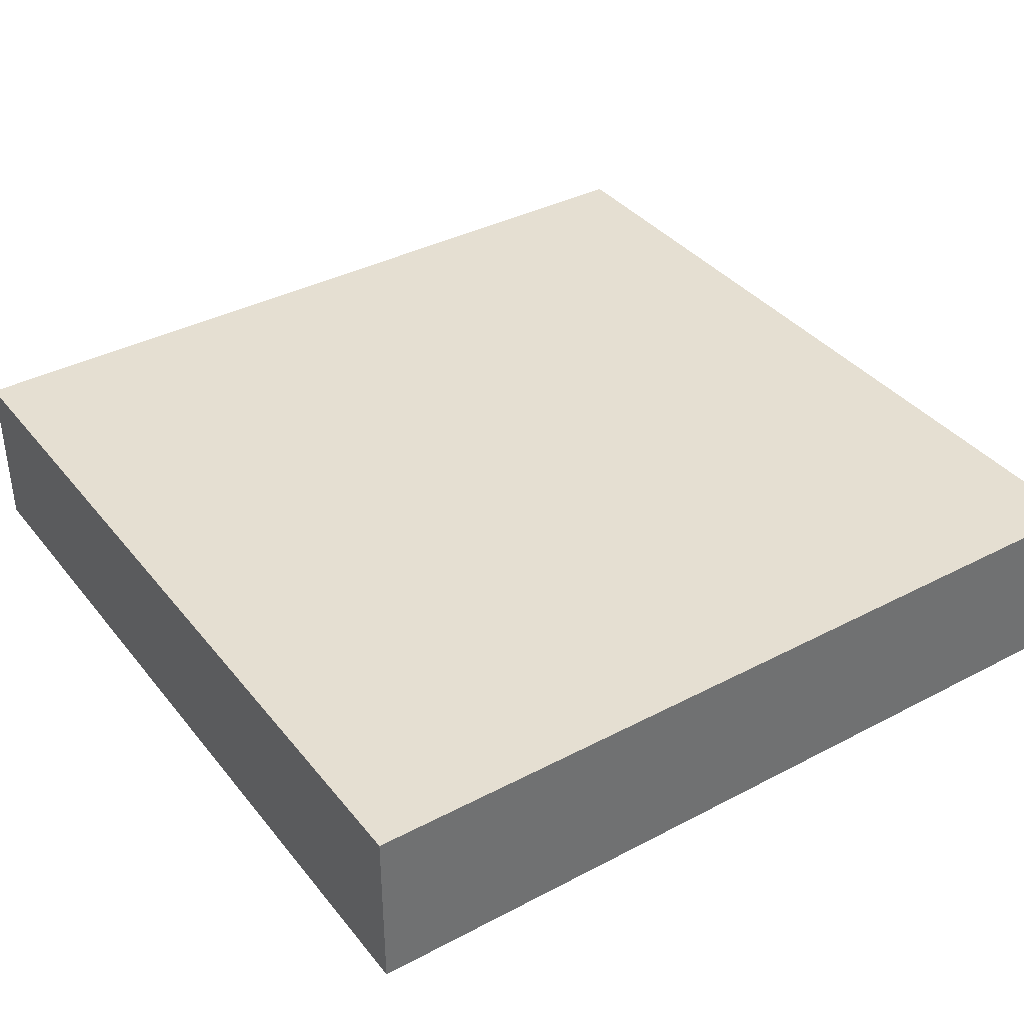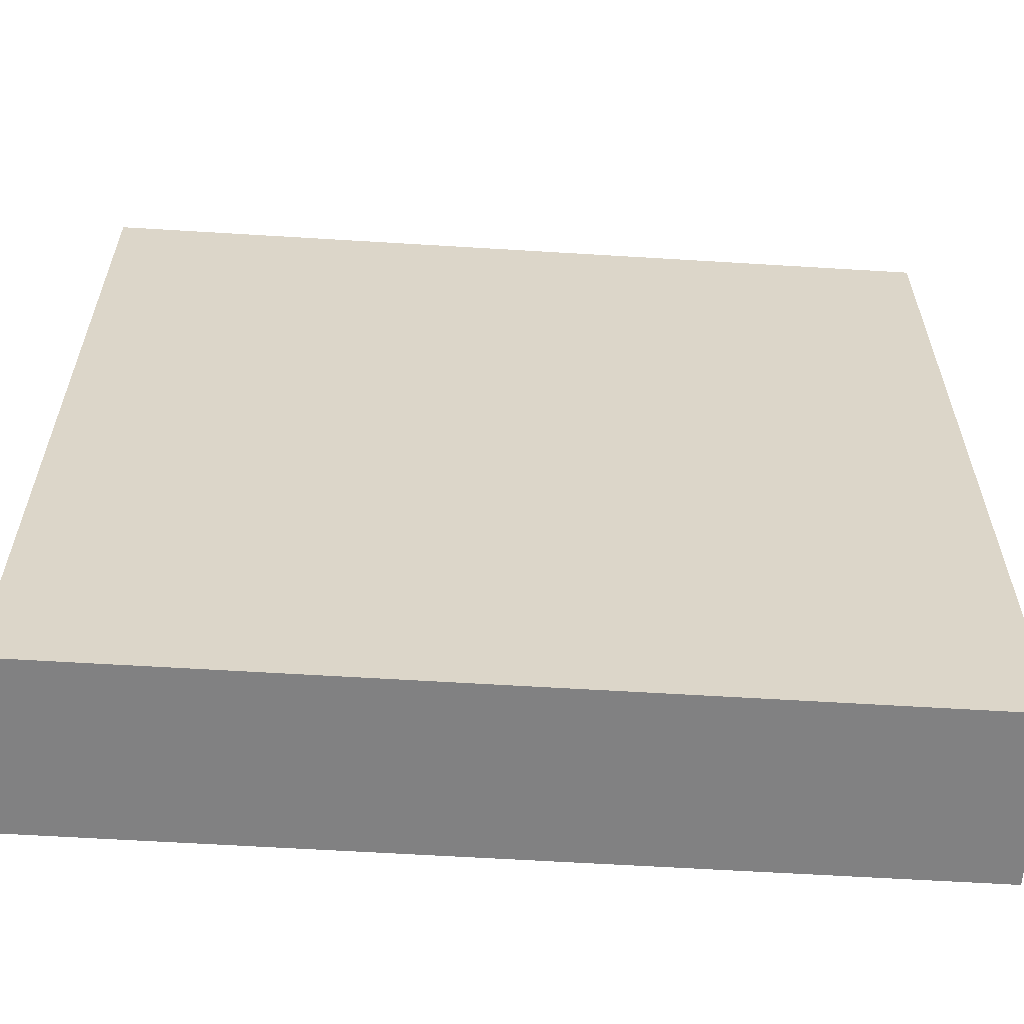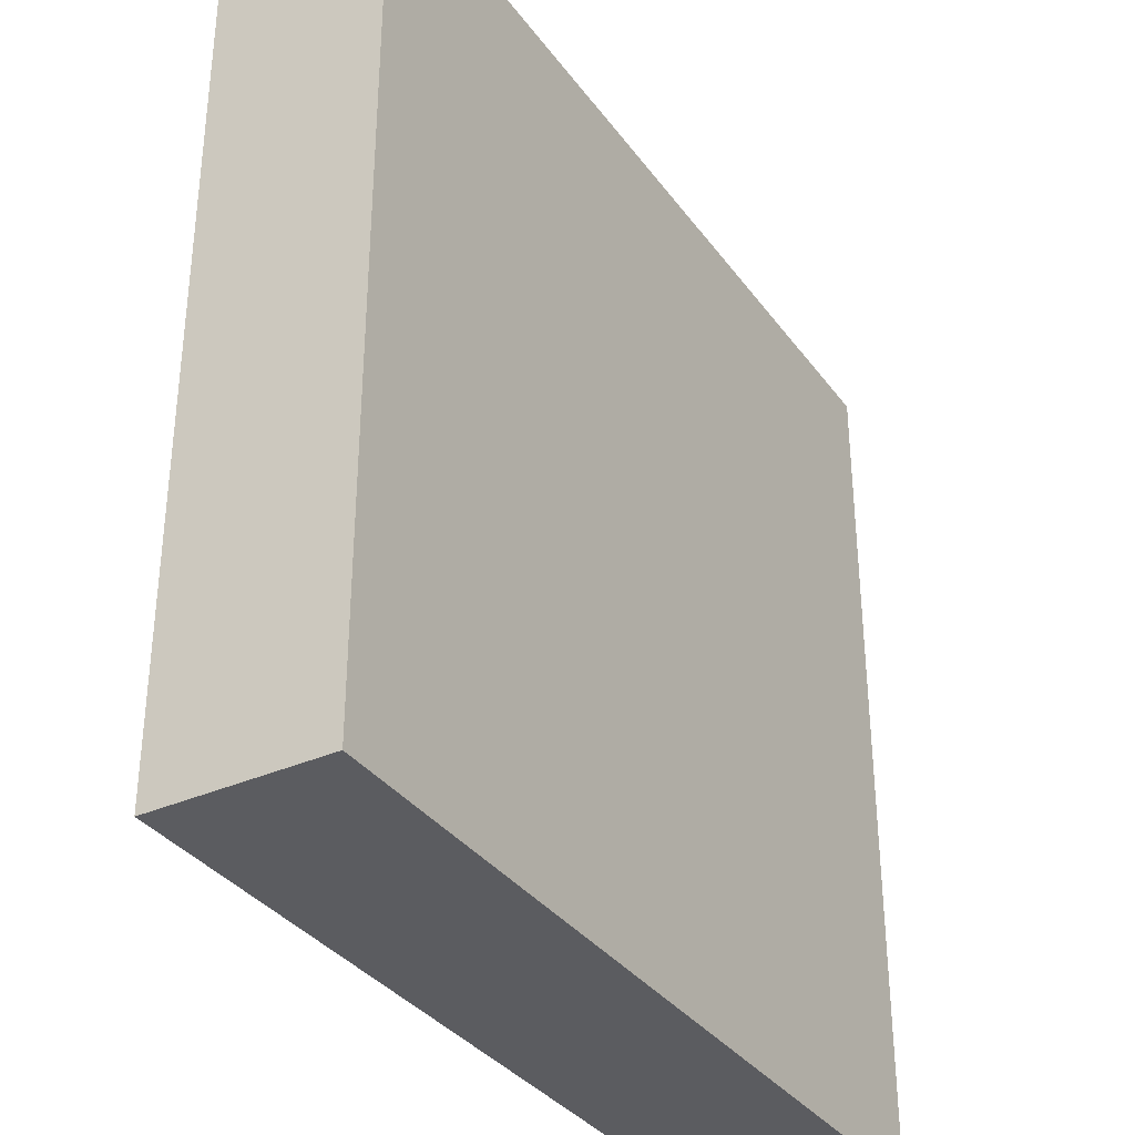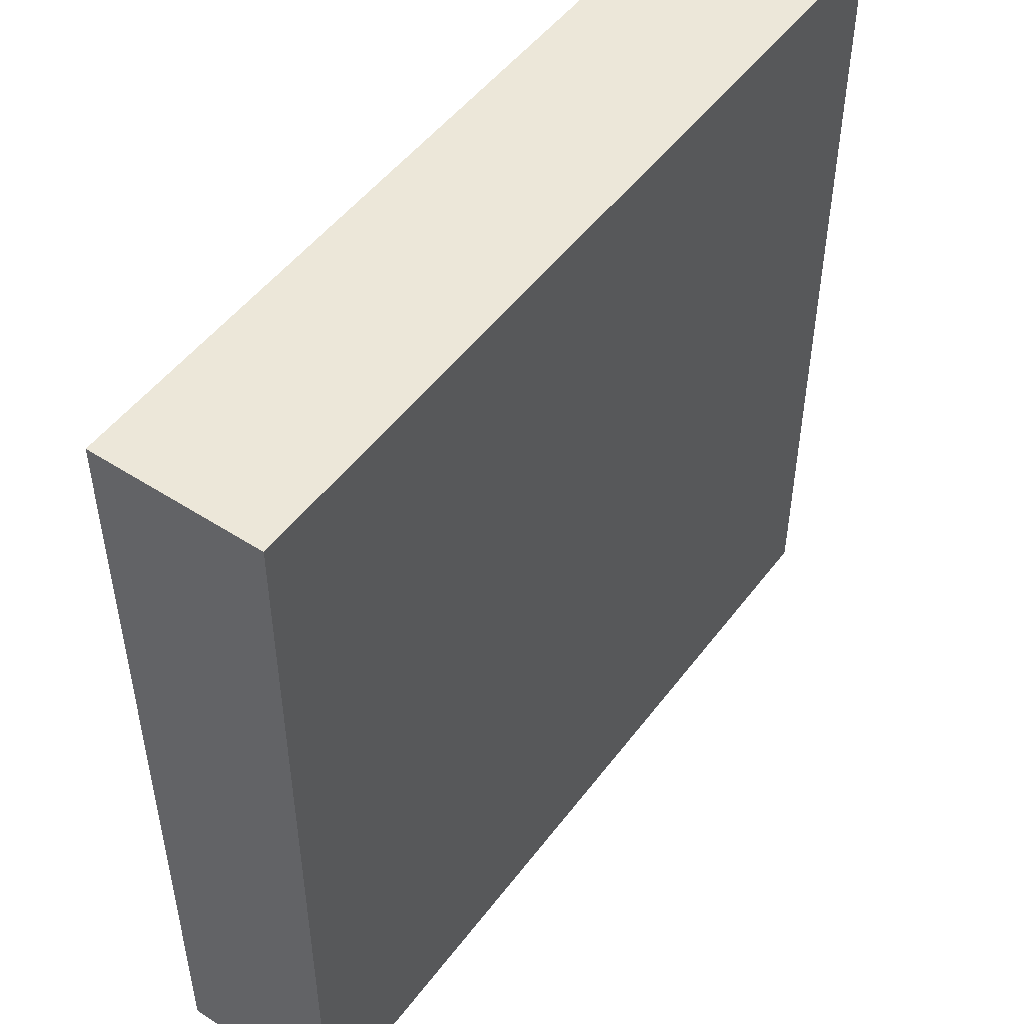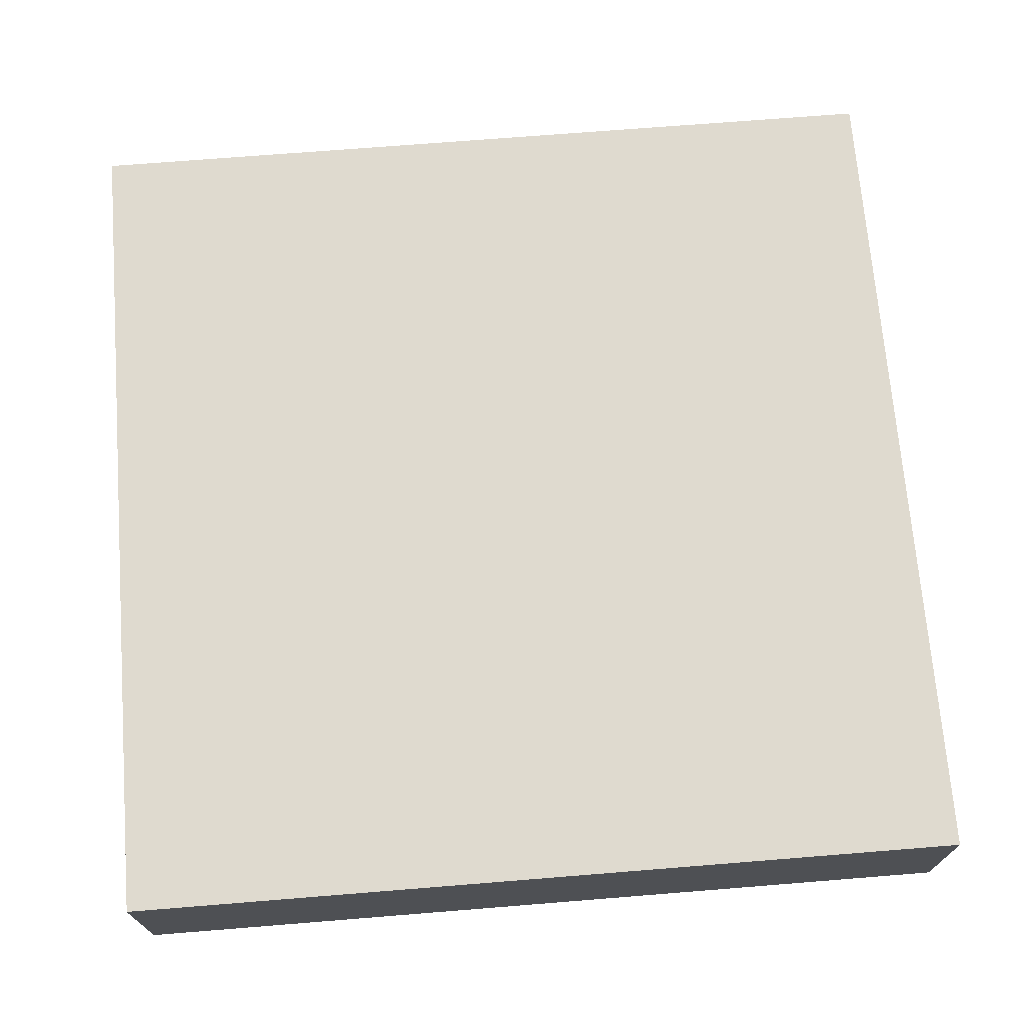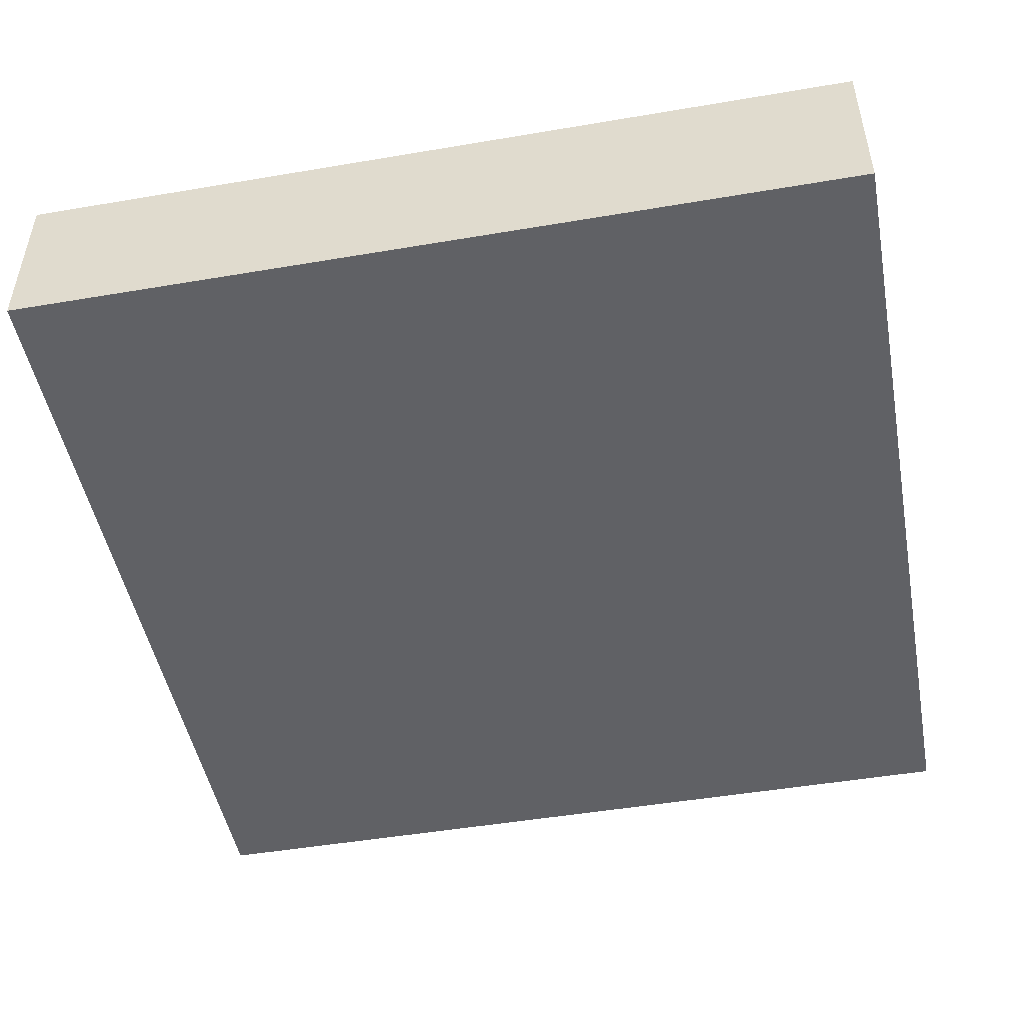
<metadata>
{"format":"obj","ext":"obj","renderer":"f3d","projection":"perspective","resolution":1024,"background":"white","views":[{"elev":37.5,"azim":-123.9,"up":"+Y"},{"elev":-60.4,"azim":-3.6,"up":"+Z"},{"elev":-34.6,"azim":120.9,"up":"+Z"},{"elev":49.9,"azim":125.5,"up":"+Z"},{"elev":70.8,"azim":85.4,"up":"+Y"},{"elev":-48.6,"azim":-79.3,"up":"+Y"}]}
</metadata>
<code>
v -236 648 116
v -236 640 76
v -236 648 76
v -236 640 116
v -276 648 76
v -276 640 76
v -276 640 116
v -276 648 116
f 1 2 3
f 1 4 2
f 5 2 6
f 5 3 2
f 7 5 6
f 7 8 5
f 7 1 8
f 7 4 1
f 4 6 2
f 4 7 6
f 8 3 5
f 8 1 3

</code>
